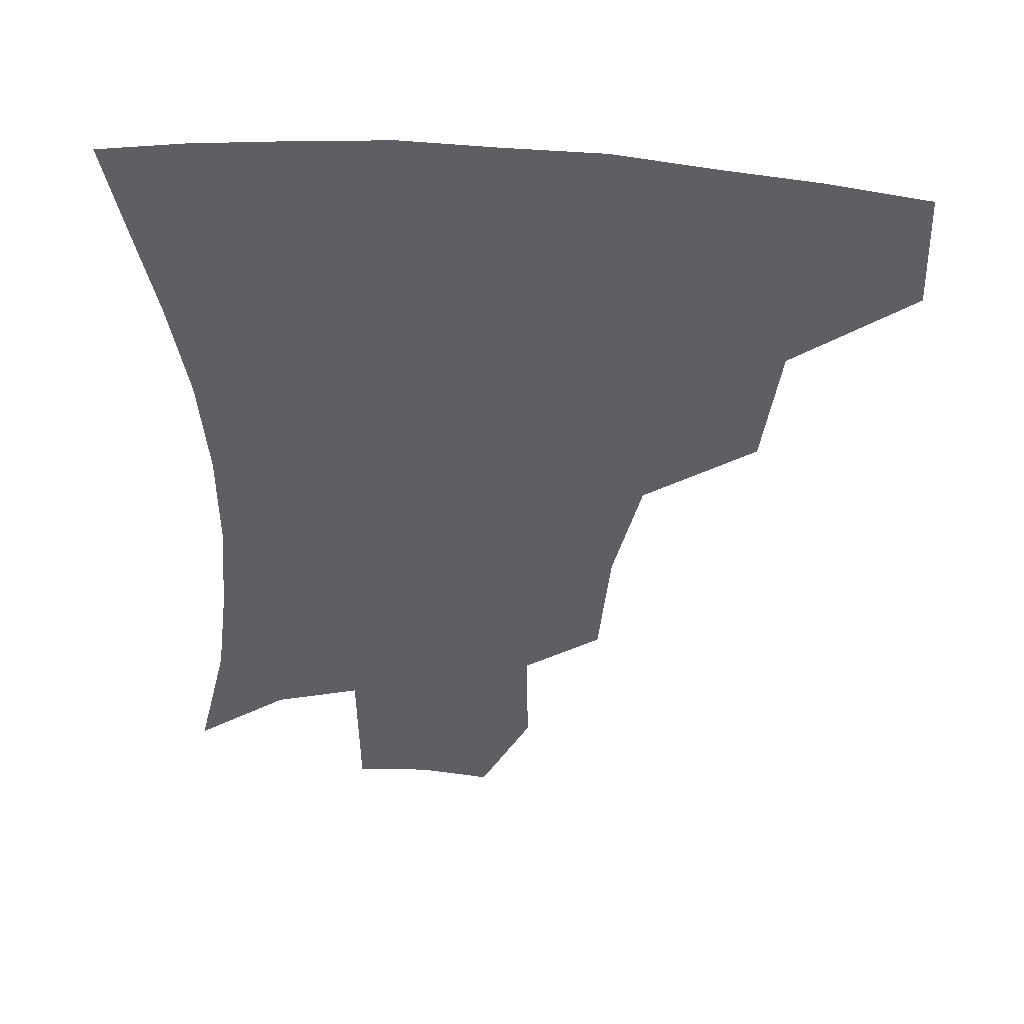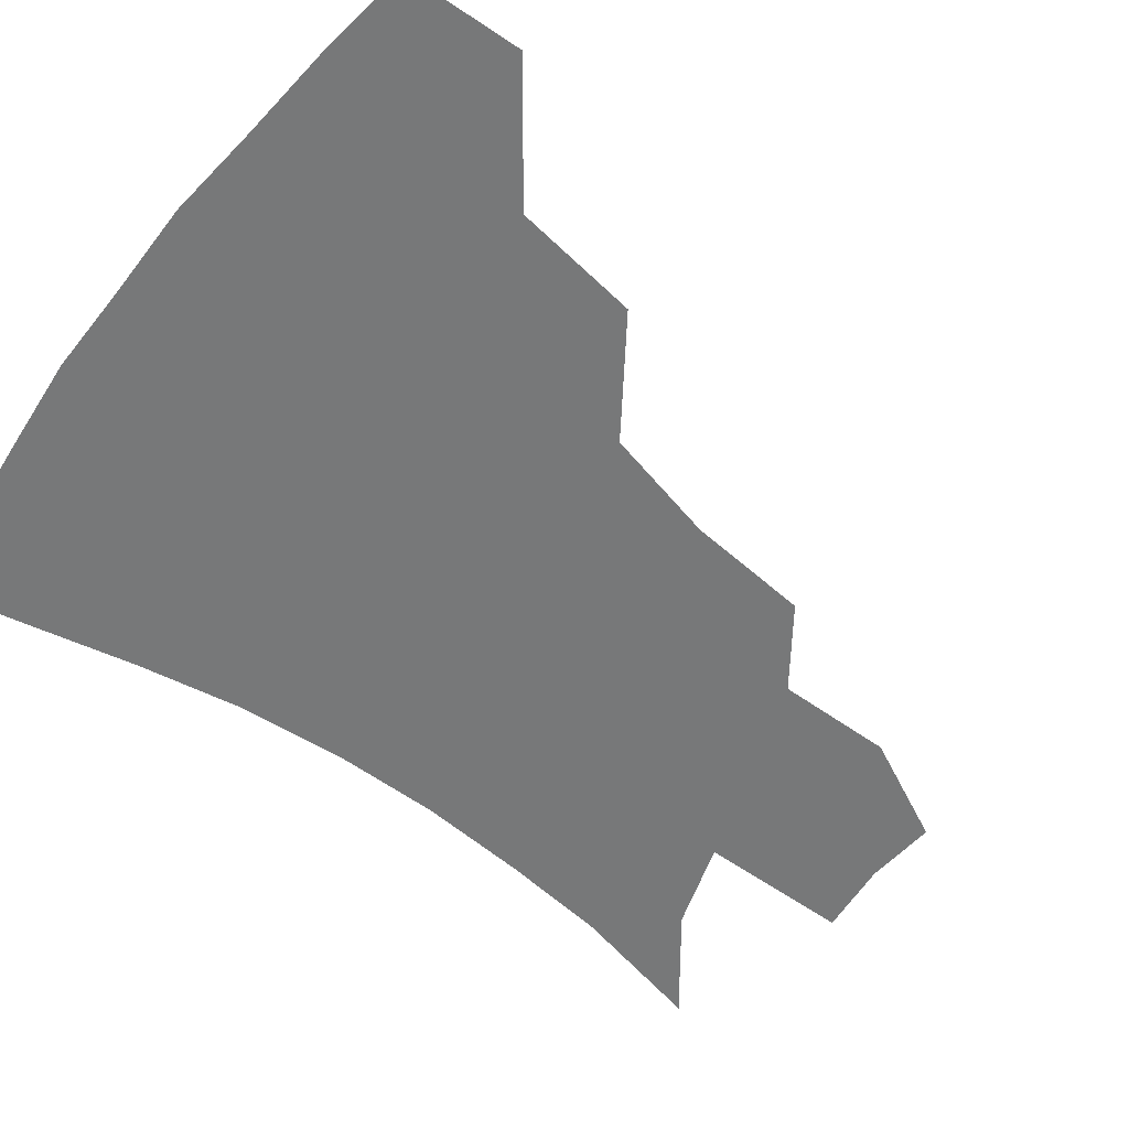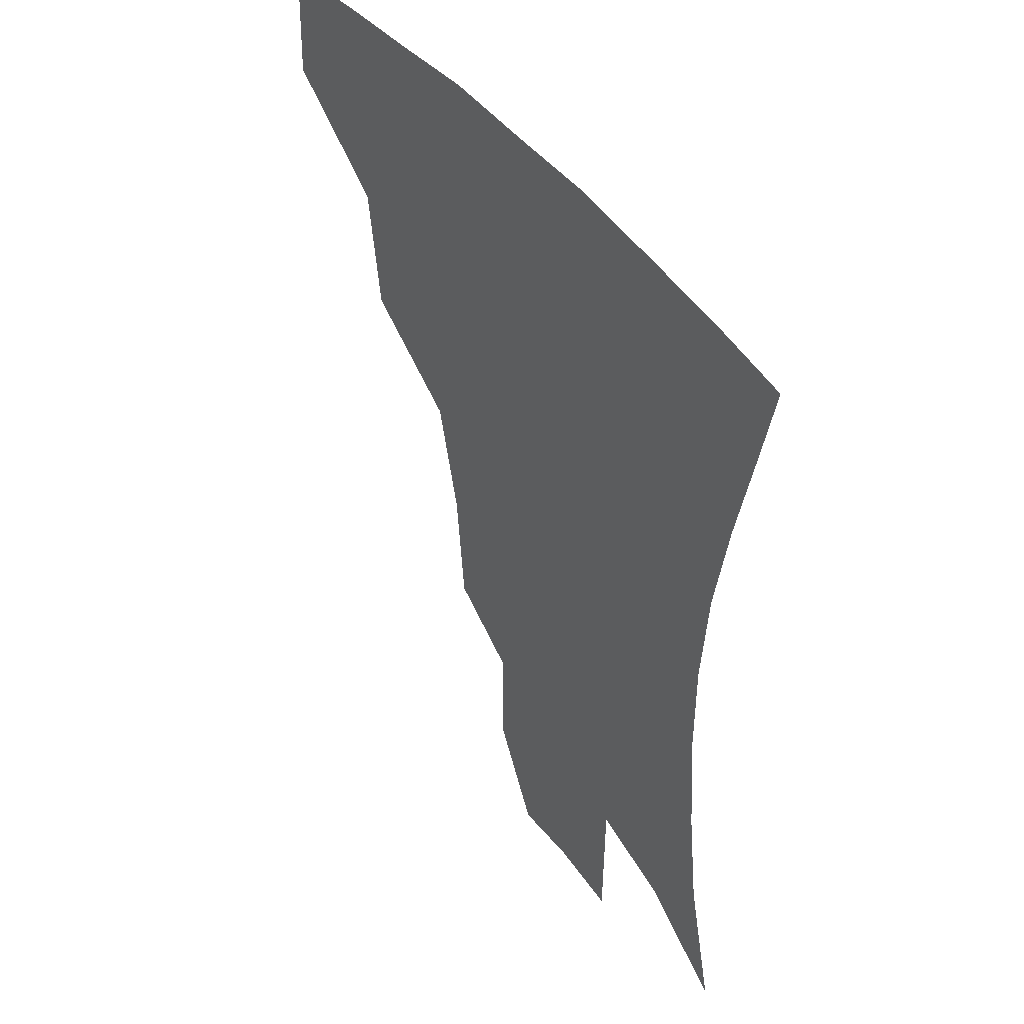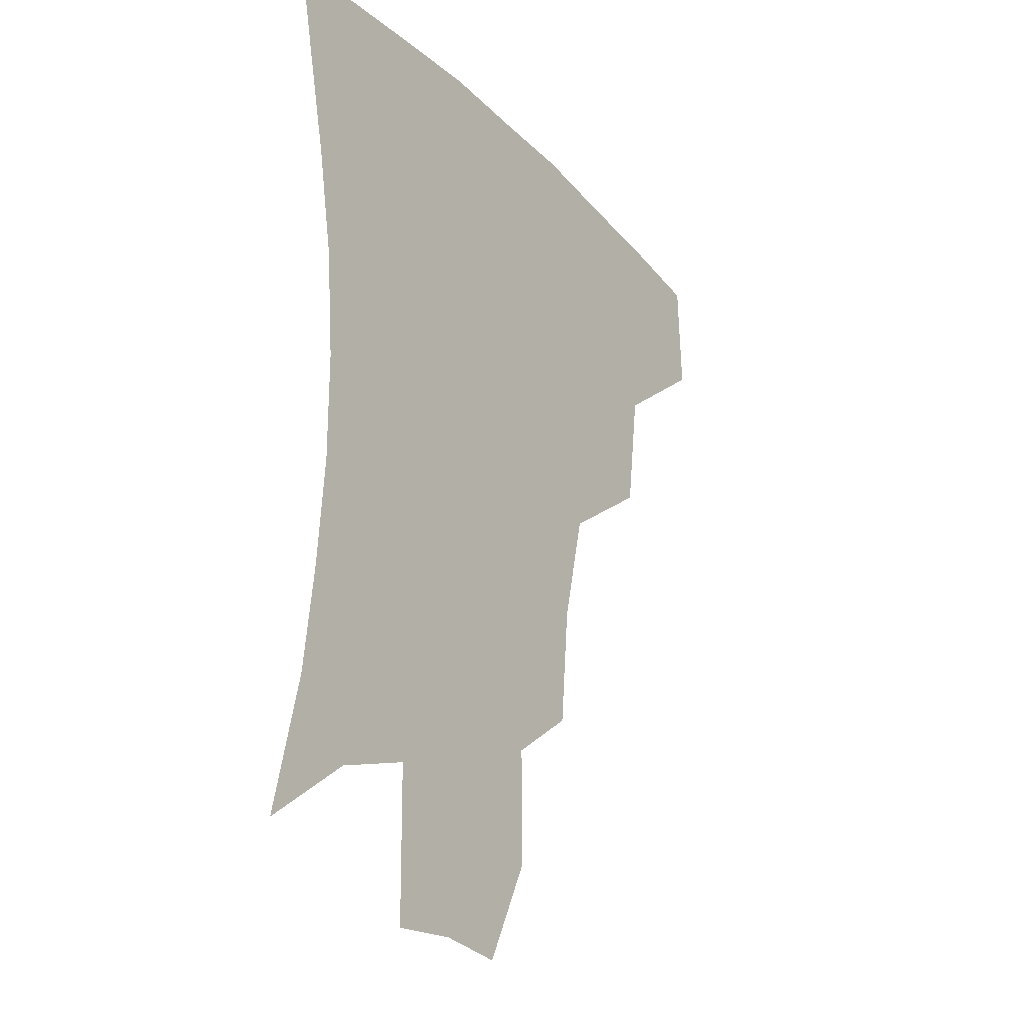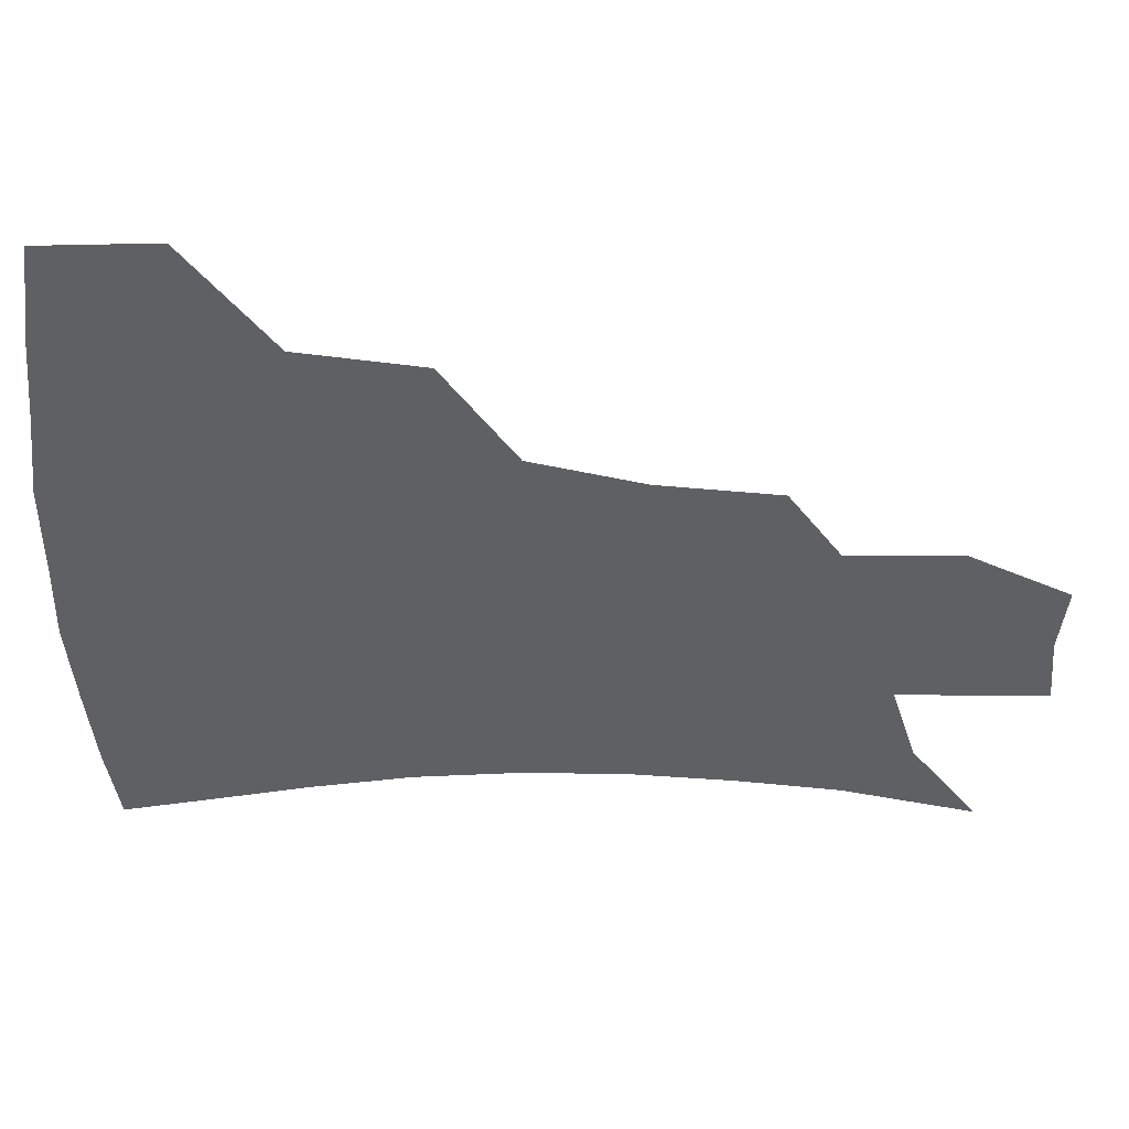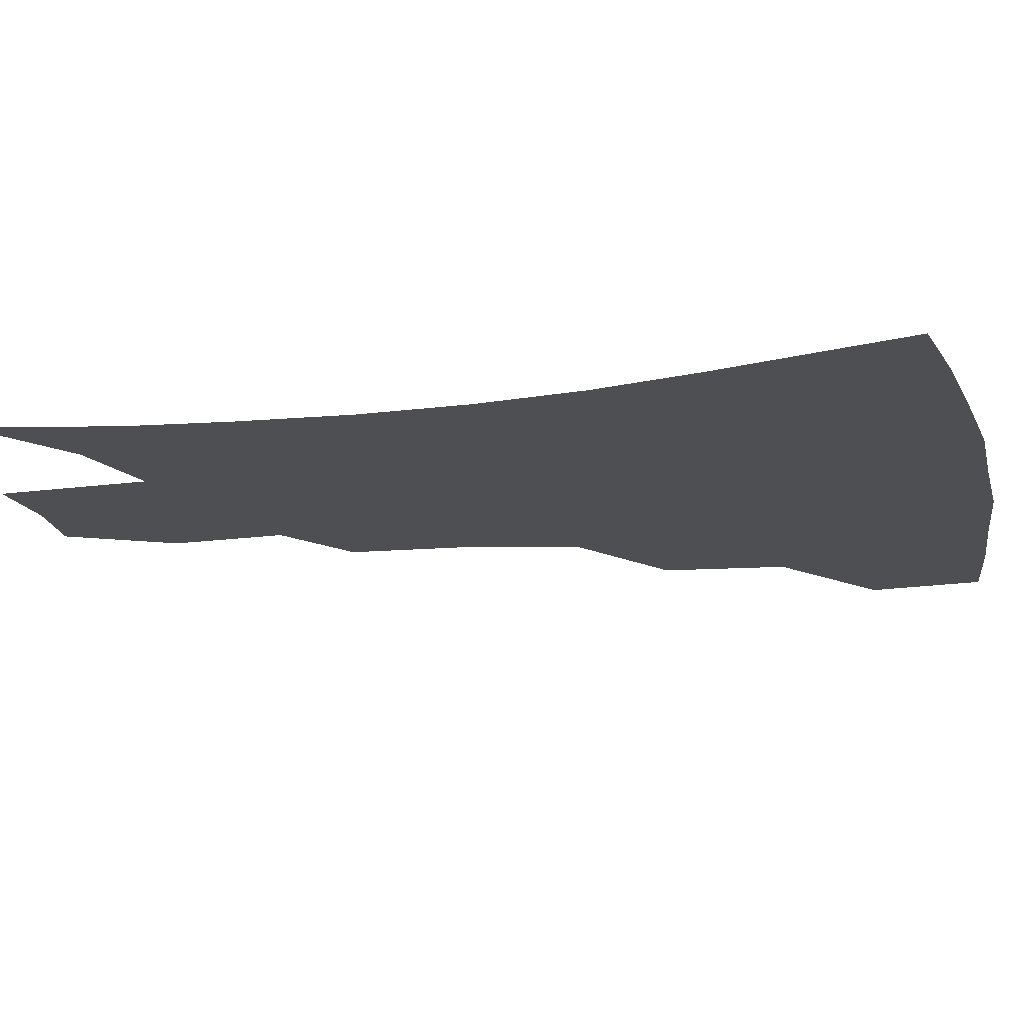
<metadata>
{"format":"obj","ext":"obj","renderer":"f3d","projection":"perspective","resolution":1024,"background":"white","views":[{"elev":48.2,"azim":-174.5,"up":"+Y"},{"elev":-57.3,"azim":-127.3,"up":"+Z"},{"elev":45.3,"azim":55.4,"up":"+Y"},{"elev":-25.7,"azim":123.4,"up":"+Y"},{"elev":-43.2,"azim":-91.0,"up":"+Z"},{"elev":-18.1,"azim":104.0,"up":"+Z"}]}
</metadata>
<code>
v 453.7 380 0
v 455.2 415.9 0
v 494.9 314 0
v 489.7 352.8 0
v 489.2 389.9 0
v 485.1 419.8 0
v 540.8 217.1 0
v 537.2 255.1 0
v 528.6 290.6 0
v 524.5 334.6 0
v 521.6 365.6 0
v 518.1 393.5 0
v 514.8 422.4 0
v 564.1 164.2 0
v 564.4 200 0
v 561.3 240.8 0
v 556.7 271 0
v 552.5 307.4 0
v 550 340.1 0
v 549.2 370.2 0
v 546.5 396.2 0
v 543.4 425.5 0
v 580 131.9 0
v 585.3 178.8 0
v 583.8 217.4 0
v 581 248.5 0
v 578 281.5 0
v 576.2 315.2 0
v 575.4 343.5 0
v 575.2 371.1 0
v 574.6 397.2 0
v 573 425.3 0
v 602 133.7 0
v 605 182.6 0
v 602.9 218.4 0
v 600.8 252.9 0
v 599.3 285.5 0
v 599 317.1 0
v 600.1 345 0
v 601.3 371.7 0
v 602.4 397.2 0
v 601.2 425.6 0
v 624.8 131.2 0
v 625.2 178.4 0
v 622.6 218.2 0
v 620.6 252.7 0
v 620.3 283.4 0
v 621.2 313.4 0
v 623.3 344 0
v 626.3 370.8 0
v 629.2 396.3 0
v 630.8 423 0
v 652.3 169.4 0
v 644 211.7 0
v 641.7 244.1 0
v 640.7 276.9 0
v 641.9 308.8 0
v 645.5 337.8 0
v 650.2 366.4 0
v 655.4 394 0
v 659.3 420.1 0
v 681.9 147 0
v 671.7 189.9 0
v 667.5 223.1 0
v 664.7 257.1 0
v 664.7 290.5 0
v 667.4 323.9 0
v 673 356.3 0
v 679.9 388.9 0
v 685.6 415.9 0
f 4 5 1
f 1 5 2
f 5 6 2
f 9 10 3
f 3 10 4
f 10 11 4
f 4 11 5
f 11 12 5
f 5 12 6
f 12 13 6
f 15 16 7
f 7 16 8
f 16 17 8
f 8 17 9
f 17 18 9
f 9 18 10
f 18 19 10
f 10 19 11
f 19 20 11
f 11 20 12
f 20 21 12
f 12 21 13
f 21 22 13
f 23 24 14
f 14 24 15
f 24 25 15
f 15 25 16
f 25 26 16
f 16 26 17
f 26 27 17
f 17 27 18
f 27 28 18
f 18 28 19
f 28 29 19
f 19 29 20
f 29 30 20
f 20 30 21
f 30 31 21
f 21 31 22
f 31 32 22
f 23 33 24
f 33 34 24
f 24 34 25
f 34 35 25
f 25 35 26
f 35 36 26
f 26 36 27
f 36 37 27
f 27 37 28
f 37 38 28
f 28 38 29
f 38 39 29
f 29 39 30
f 39 40 30
f 30 40 31
f 40 41 31
f 31 41 32
f 41 42 32
f 33 43 34
f 43 44 34
f 34 44 35
f 44 45 35
f 35 45 36
f 45 46 36
f 36 46 37
f 46 47 37
f 37 47 38
f 47 48 38
f 38 48 39
f 48 49 39
f 39 49 40
f 49 50 40
f 40 50 41
f 50 51 41
f 41 51 42
f 51 52 42
f 44 53 45
f 53 54 45
f 45 54 46
f 54 55 46
f 46 55 47
f 55 56 47
f 47 56 48
f 56 57 48
f 48 57 49
f 57 58 49
f 49 58 50
f 58 59 50
f 50 59 51
f 59 60 51
f 51 60 52
f 60 61 52
f 53 62 54
f 62 63 54
f 54 63 55
f 63 64 55
f 55 64 56
f 64 65 56
f 56 65 57
f 65 66 57
f 57 66 58
f 66 67 58
f 58 67 59
f 67 68 59
f 59 68 60
f 68 69 60
f 60 69 61
f 69 70 61

</code>
